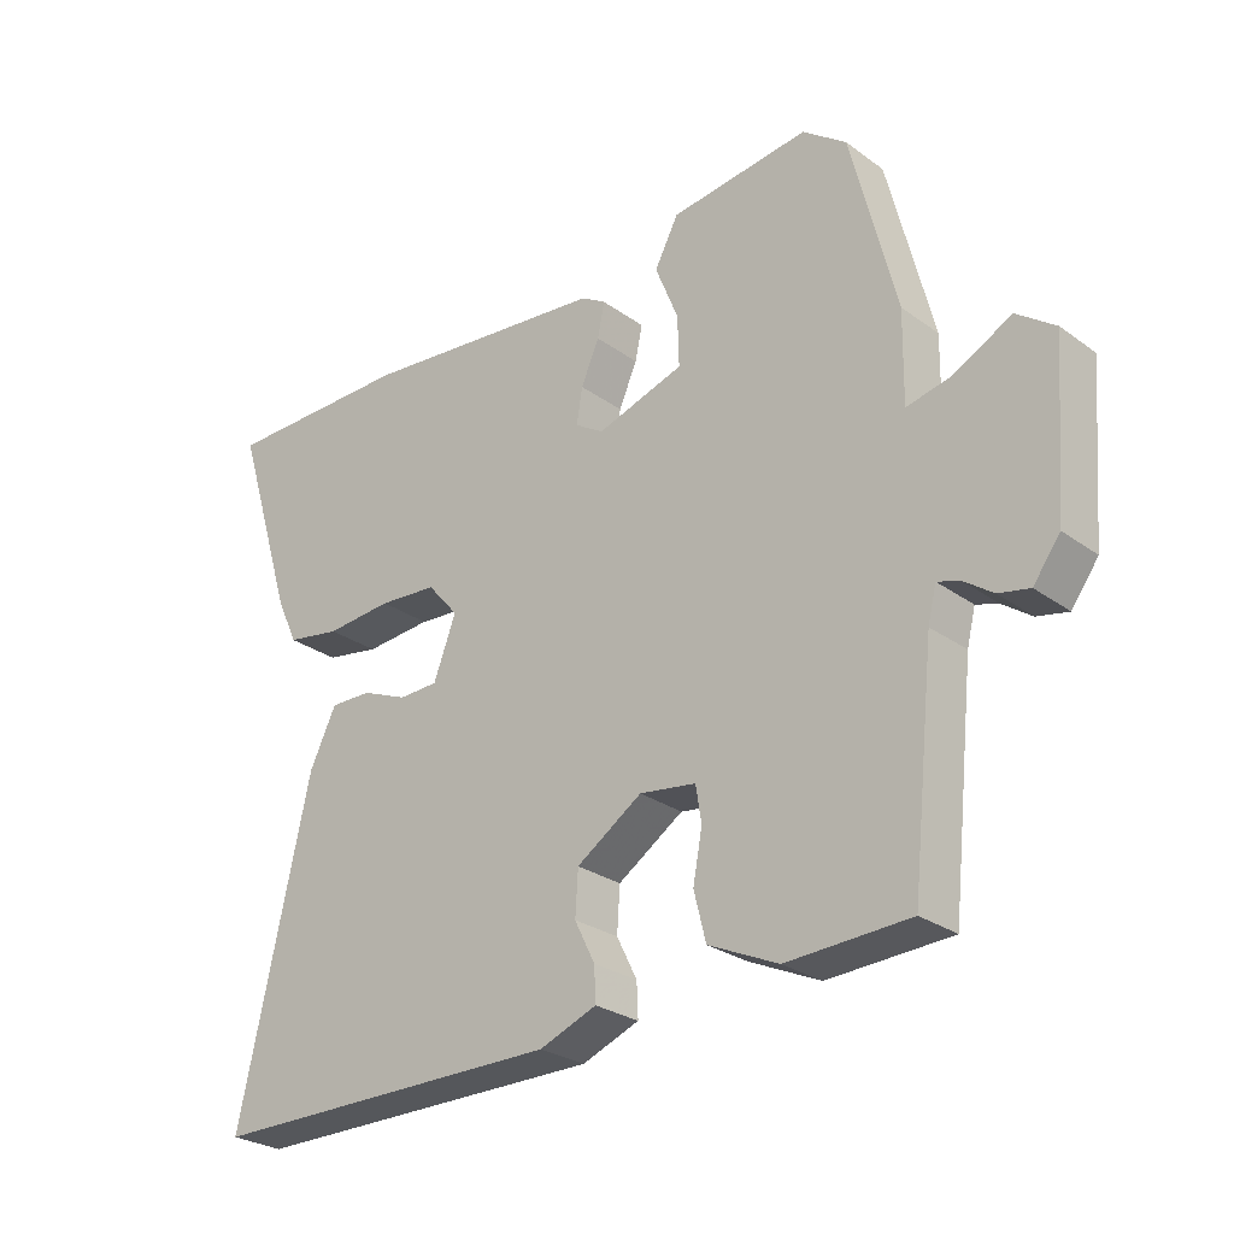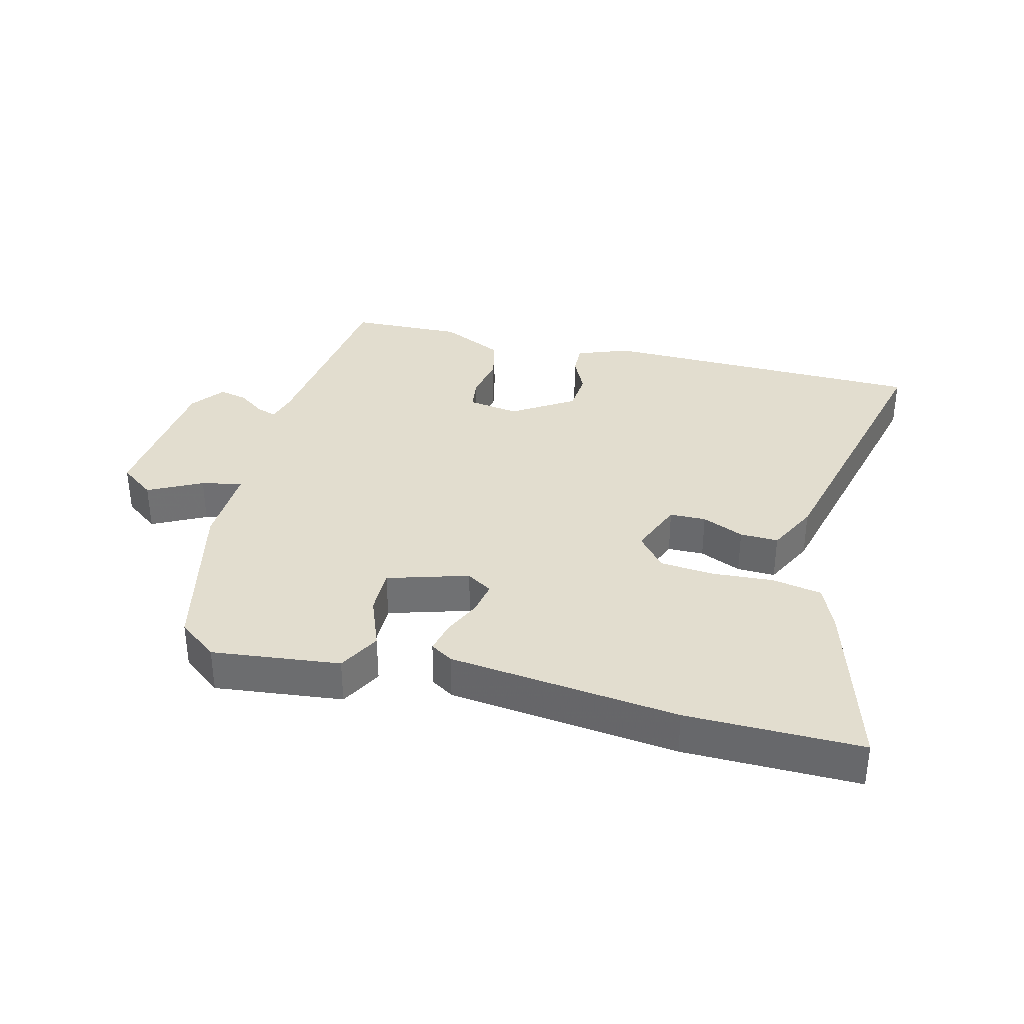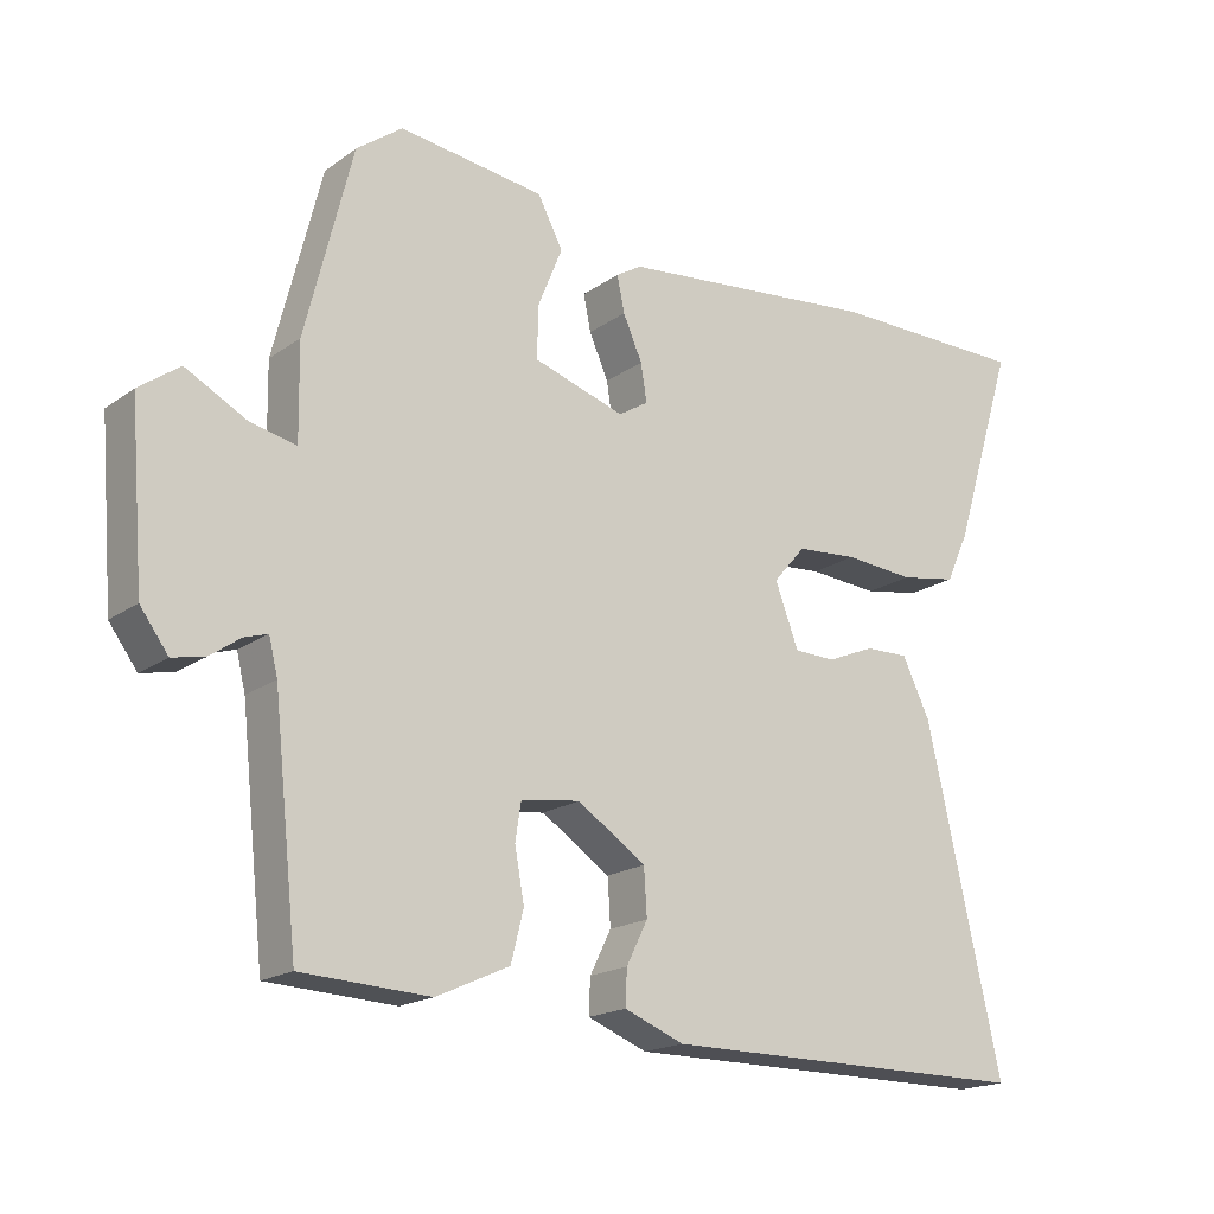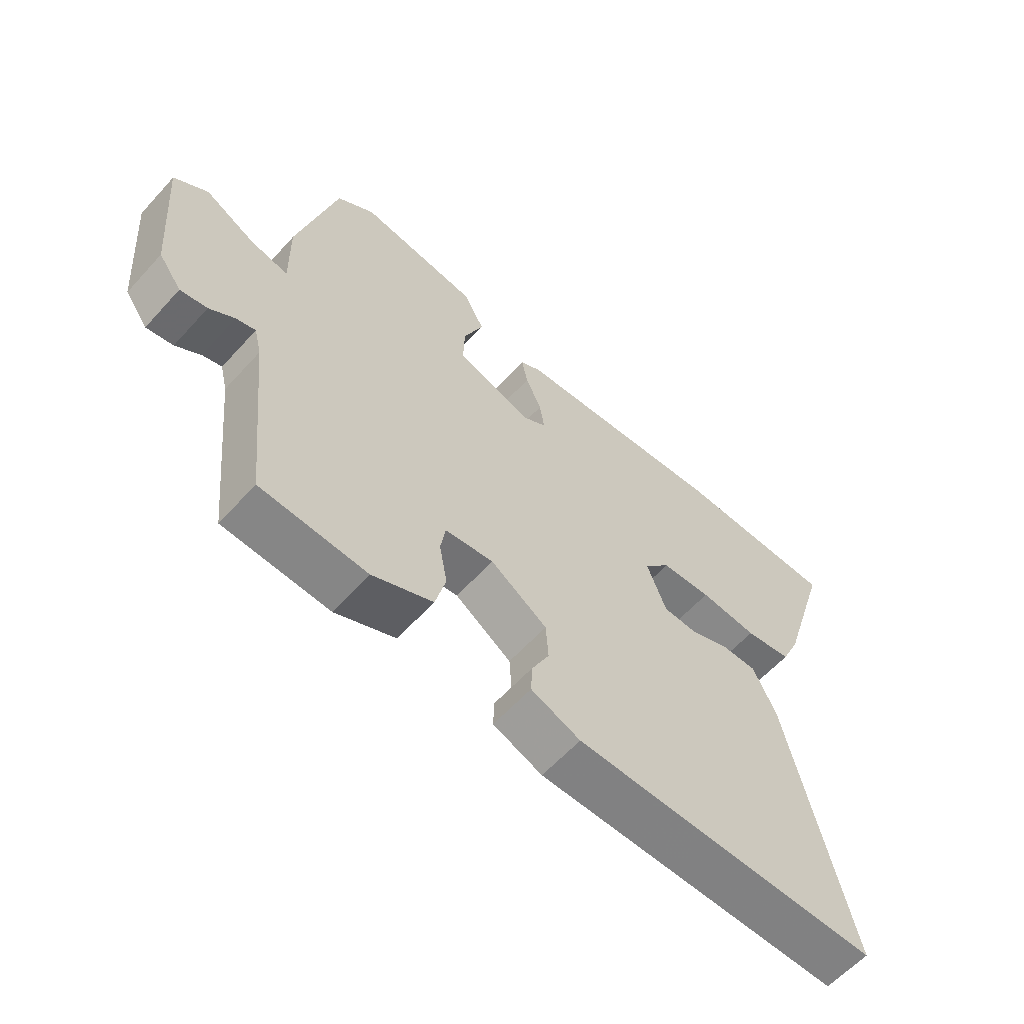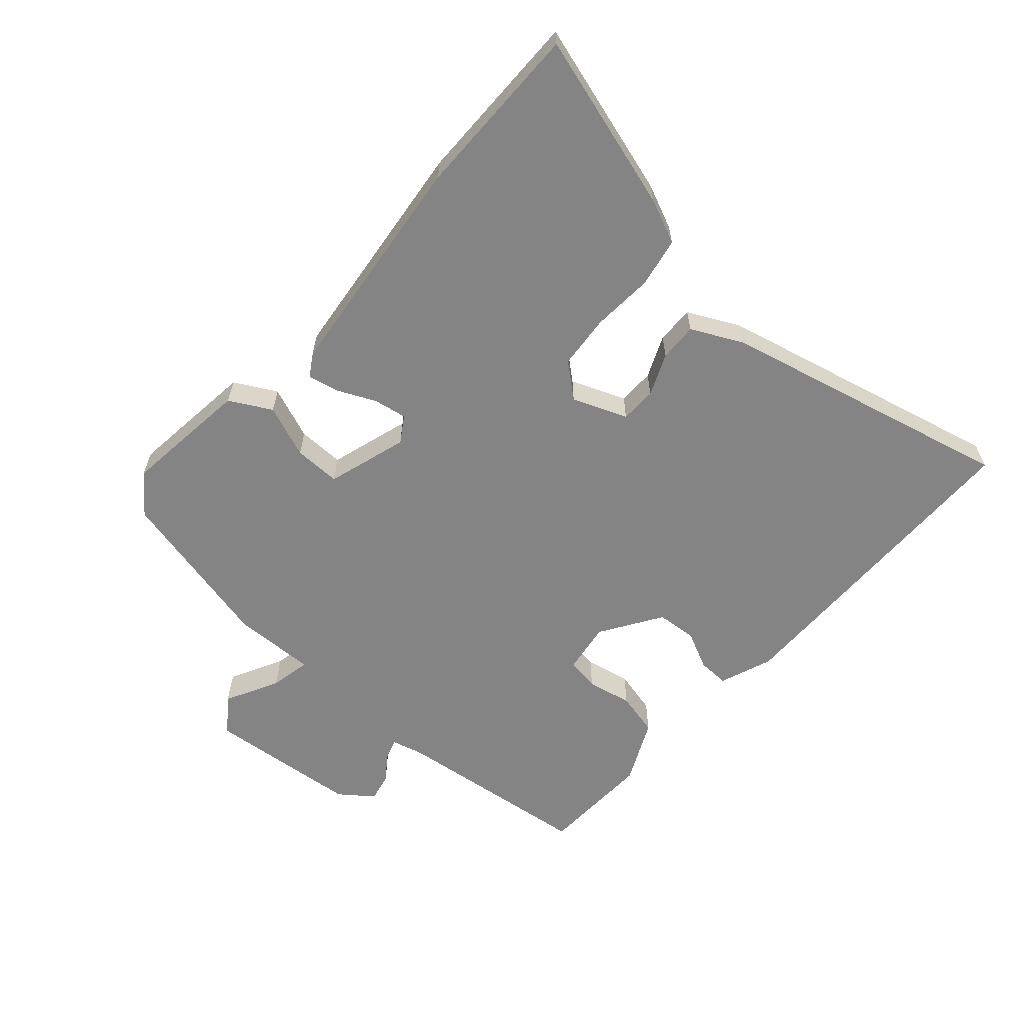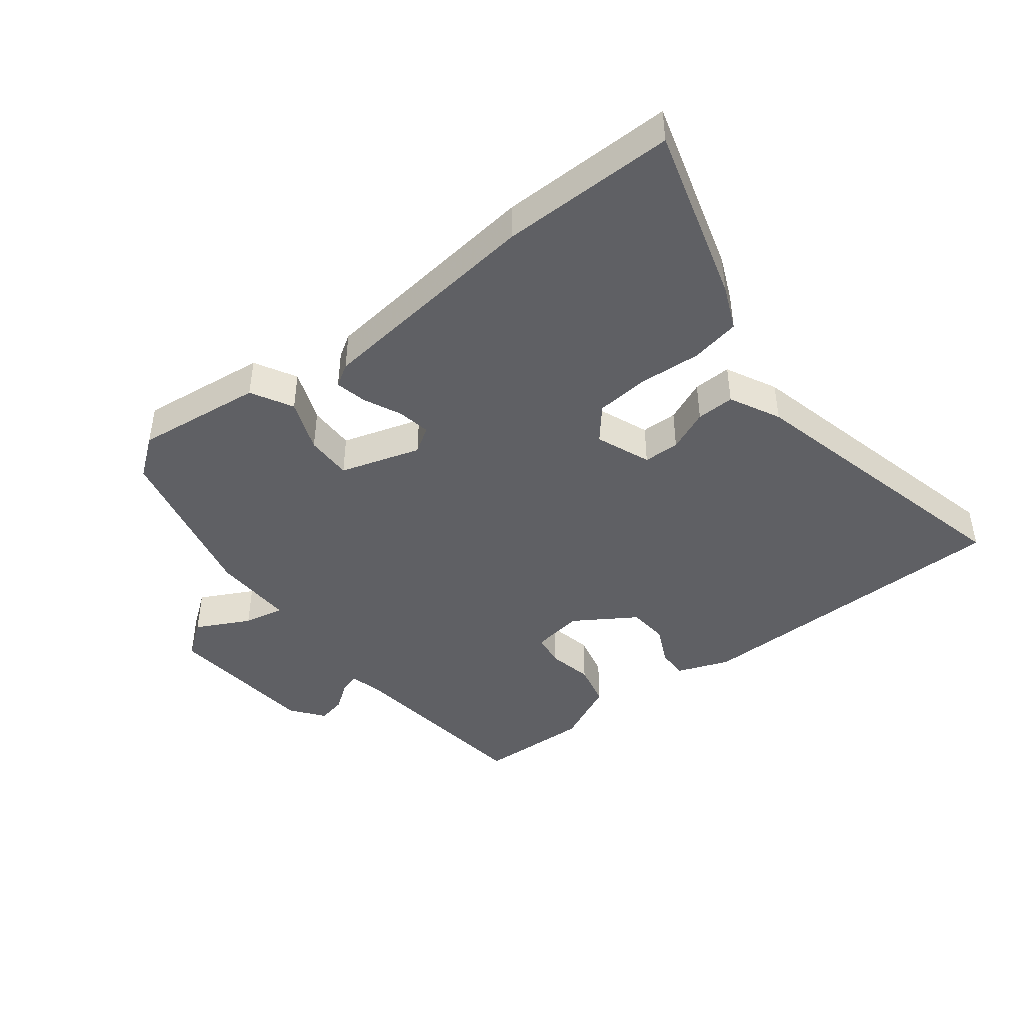
<metadata>
{"format":"obj","ext":"obj","renderer":"f3d","projection":"perspective","resolution":1024,"background":"white","views":[{"elev":-26.9,"azim":-138.2,"up":"+Z"},{"elev":35.0,"azim":15.2,"up":"+Y"},{"elev":-18.2,"azim":-36.7,"up":"+Z"},{"elev":-60.5,"azim":-42.0,"up":"+Z"},{"elev":-61.4,"azim":49.3,"up":"+Y"},{"elev":-43.9,"azim":38.7,"up":"+Y"}]}
</metadata>
<code>
v -0.416 0.07 0.499
v -0.354 0.07 0.545
v -0.157 0.07 0.519
v -0.123 0.07 0.454
v -0.156 0.07 0.373
v -0.158 0.07 0.301
v -0.034 0.07 0.261
v 0.006 0.07 0.286
v -0.002 0.07 0.337
v -0.028 0.07 0.396
v -0.038 0.07 0.445
v -0.003 0.07 0.466
v 0.352 0.07 0.501
v 0.622 0.07 0.499
v 0.538 0.07 0.228
v 0.507 0.07 0.16
v 0.43 0.07 0.147
v 0.335 0.07 0.155
v 0.252 0.07 0.149
v 0.208 0.07 0.098
v 0.24 0.07 0.013
v 0.296 0.07 0.011
v 0.361 0.07 0.038
v 0.42 0.07 0.039
v 0.458 0.07 -0.04
v 0.559 0.07 -0.493
v 0.053 0.07 -0.492
v -0.028 0.07 -0.46
v -0.026 0.07 -0.412
v 0.003 0.07 -0.354
v -0.001 0.07 -0.291
v -0.094 0.07 -0.229
v -0.174 0.07 -0.24
v -0.182 0.07 -0.291
v -0.169 0.07 -0.361
v -0.186 0.07 -0.429
v -0.285 0.07 -0.474
v -0.459 0.07 -0.465
v -0.492 0.07 -0.156
v -0.504 0.07 -0.107
v -0.536 0.07 -0.117
v -0.577 0.07 -0.146
v -0.621 0.07 -0.155
v -0.659 0.07 -0.103
v -0.678 0.07 0.133
v -0.623 0.07 0.173
v -0.541 0.07 0.129
v -0.478 0.07 0.115
v -0.48 0.07 0.243
v -0.416 0 0.499
v -0.354 0 0.545
v -0.157 0 0.519
v -0.123 0 0.454
v -0.156 0 0.373
v -0.158 0 0.301
v -0.034 0 0.261
v 0.006 0 0.286
v -0.002 0 0.337
v -0.028 0 0.396
v -0.038 0 0.445
v -0.003 0 0.466
v 0.352 0 0.501
v 0.622 0 0.499
v 0.538 0 0.228
v 0.507 0 0.16
v 0.43 0 0.147
v 0.335 0 0.155
v 0.252 0 0.149
v 0.208 0 0.098
v 0.24 0 0.013
v 0.296 0 0.011
v 0.361 0 0.038
v 0.42 0 0.039
v 0.458 0 -0.04
v 0.559 0 -0.493
v 0.053 0 -0.492
v -0.028 0 -0.46
v -0.026 0 -0.412
v 0.003 0 -0.354
v -0.001 0 -0.291
v -0.094 0 -0.229
v -0.174 0 -0.24
v -0.182 0 -0.291
v -0.169 0 -0.361
v -0.186 0 -0.429
v -0.285 0 -0.474
v -0.459 0 -0.465
v -0.492 0 -0.156
v -0.504 0 -0.107
v -0.536 0 -0.117
v -0.577 0 -0.146
v -0.621 0 -0.155
v -0.659 0 -0.103
v -0.678 0 0.133
v -0.623 0 0.173
v -0.541 0 0.129
v -0.478 0 0.115
v -0.48 0 0.243
f 3 4 5
f 2 3 5
f 1 2 5
f 49 1 5
f 48 49 5
f 45 46 47
f 44 45 47
f 43 44 47
f 42 43 47
f 41 42 47
f 40 41 47 48
f 48 5 6
f 40 48 6
f 39 40 6
f 37 38 39
f 36 37 39
f 35 36 39
f 34 35 39
f 33 34 39 6
f 28 29 30
f 27 28 30
f 26 27 30
f 25 26 30
f 24 25 30
f 23 24 30
f 22 23 30
f 21 22 30 31
f 20 21 31 32
f 16 17 18
f 15 16 18
f 14 15 18
f 13 14 18
f 12 13 18
f 11 12 18
f 10 11 18
f 9 10 18
f 8 9 18 19
f 20 32 33
f 19 20 33
f 8 19 33
f 7 8 33
f 6 7 33
f 54 53 52
f 54 52 51
f 54 51 50
f 54 50 98
f 54 98 97
f 96 95 94
f 96 94 93
f 96 93 92
f 96 92 91
f 96 91 90
f 97 96 90 89
f 55 54 97
f 55 97 89
f 55 89 88
f 88 87 86
f 88 86 85
f 88 85 84
f 88 84 83
f 55 88 83 82
f 79 78 77
f 79 77 76
f 79 76 75
f 79 75 74
f 79 74 73
f 79 73 72
f 79 72 71
f 80 79 71 70
f 81 80 70 69
f 67 66 65
f 67 65 64
f 67 64 63
f 67 63 62
f 67 62 61
f 67 61 60
f 67 60 59
f 67 59 58
f 68 67 58 57
f 82 81 69
f 82 69 68
f 82 68 57
f 82 57 56
f 82 56 55
f 1 50 51 2
f 2 51 52 3
f 3 52 53 4
f 4 53 54 5
f 5 54 55 6
f 6 55 56 7
f 7 56 57 8
f 8 57 58 9
f 9 58 59 10
f 10 59 60 11
f 11 60 61 12
f 12 61 62 13
f 13 62 63 14
f 14 63 64 15
f 15 64 65 16
f 16 65 66 17
f 17 66 67 18
f 18 67 68 19
f 19 68 69 20
f 20 69 70 21
f 21 70 71 22
f 22 71 72 23
f 23 72 73 24
f 24 73 74 25
f 25 74 75 26
f 26 75 76 27
f 27 76 77 28
f 28 77 78 29
f 29 78 79 30
f 30 79 80 31
f 31 80 81 32
f 32 81 82 33
f 33 82 83 34
f 34 83 84 35
f 35 84 85 36
f 36 85 86 37
f 37 86 87 38
f 38 87 88 39
f 39 88 89 40
f 40 89 90 41
f 41 90 91 42
f 42 91 92 43
f 43 92 93 44
f 44 93 94 45
f 45 94 95 46
f 46 95 96 47
f 47 96 97 48
f 48 97 98 49
f 49 98 50 1

</code>
